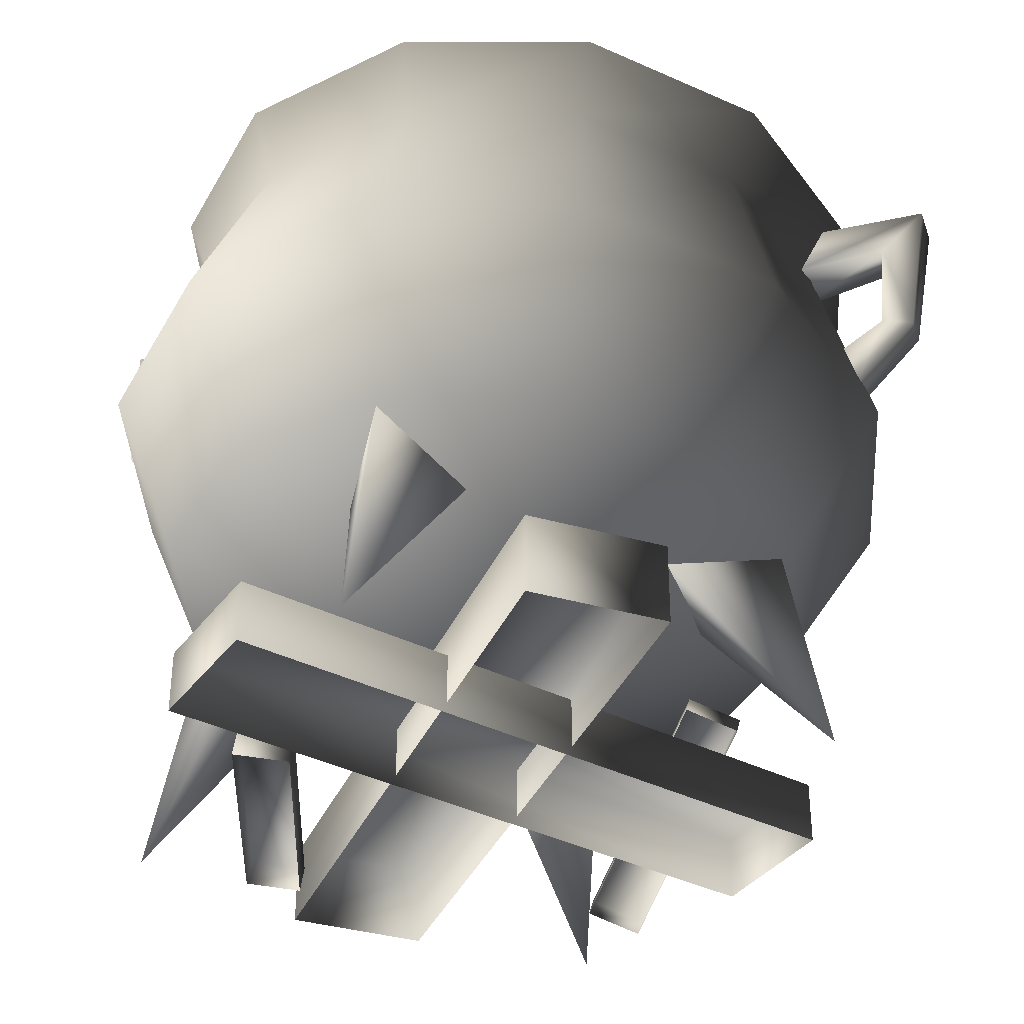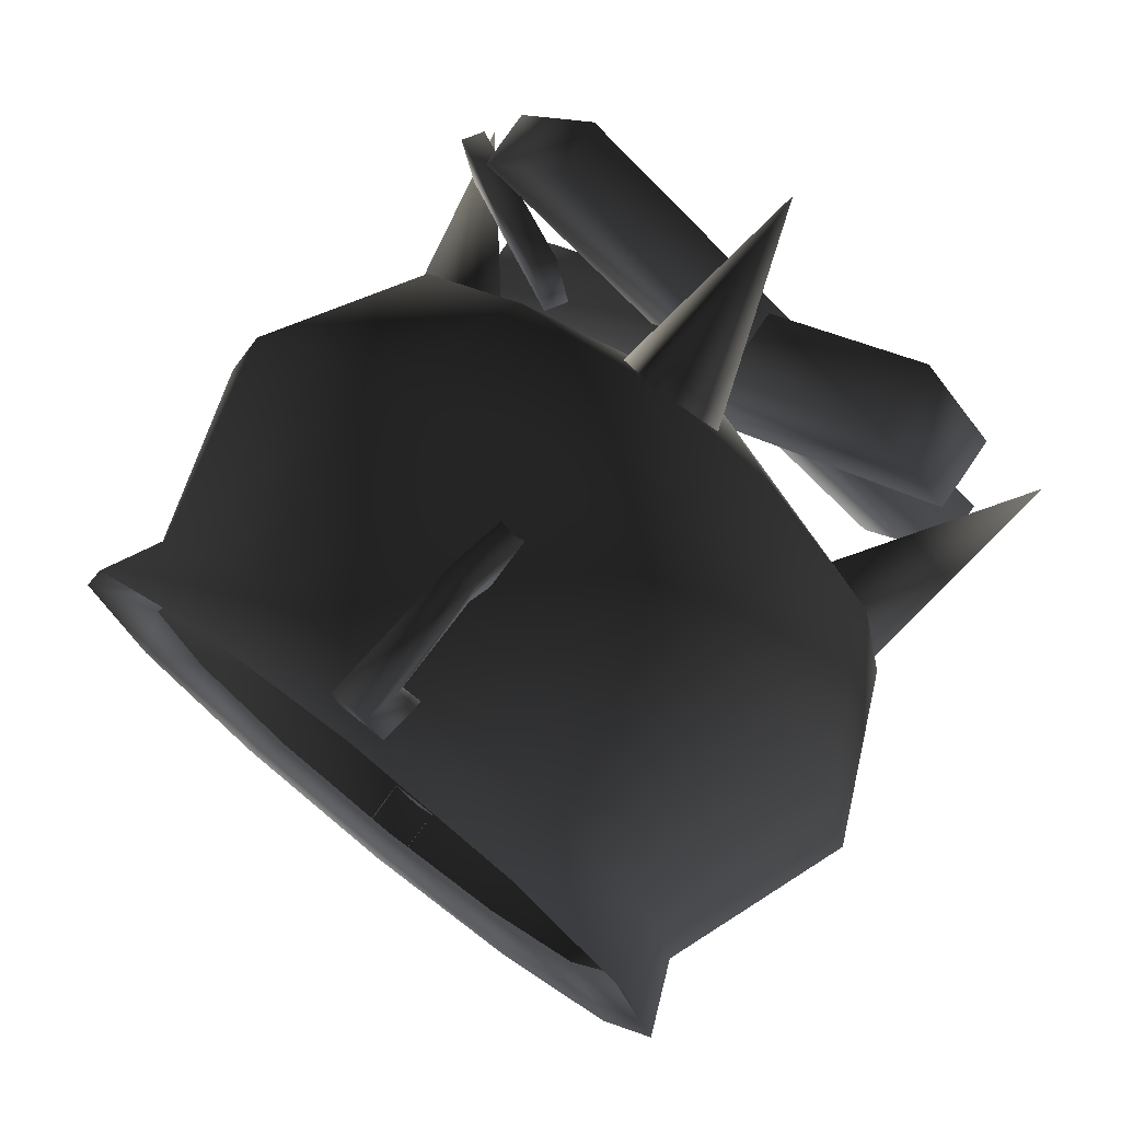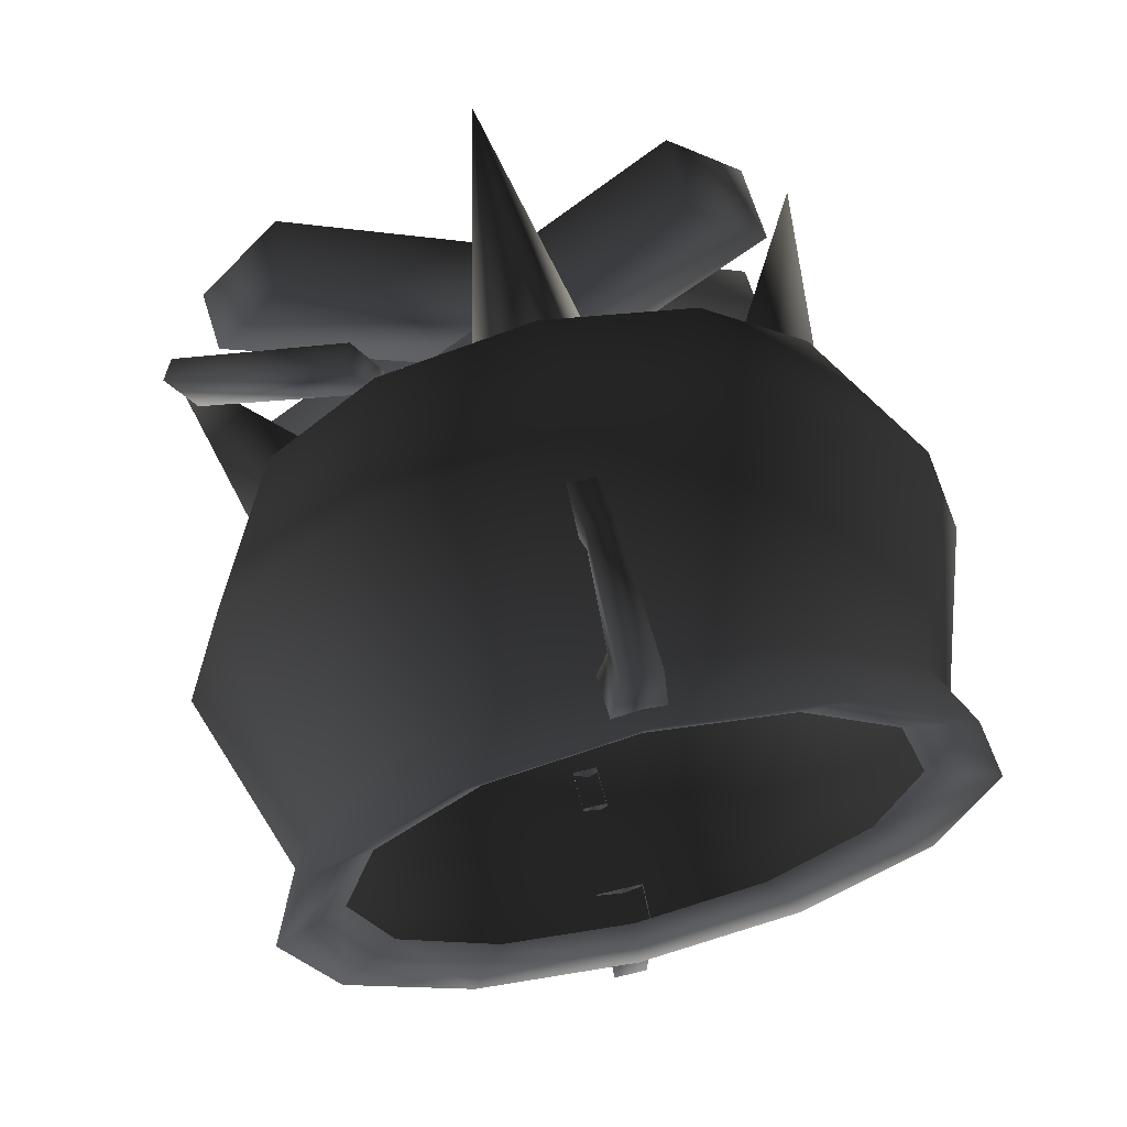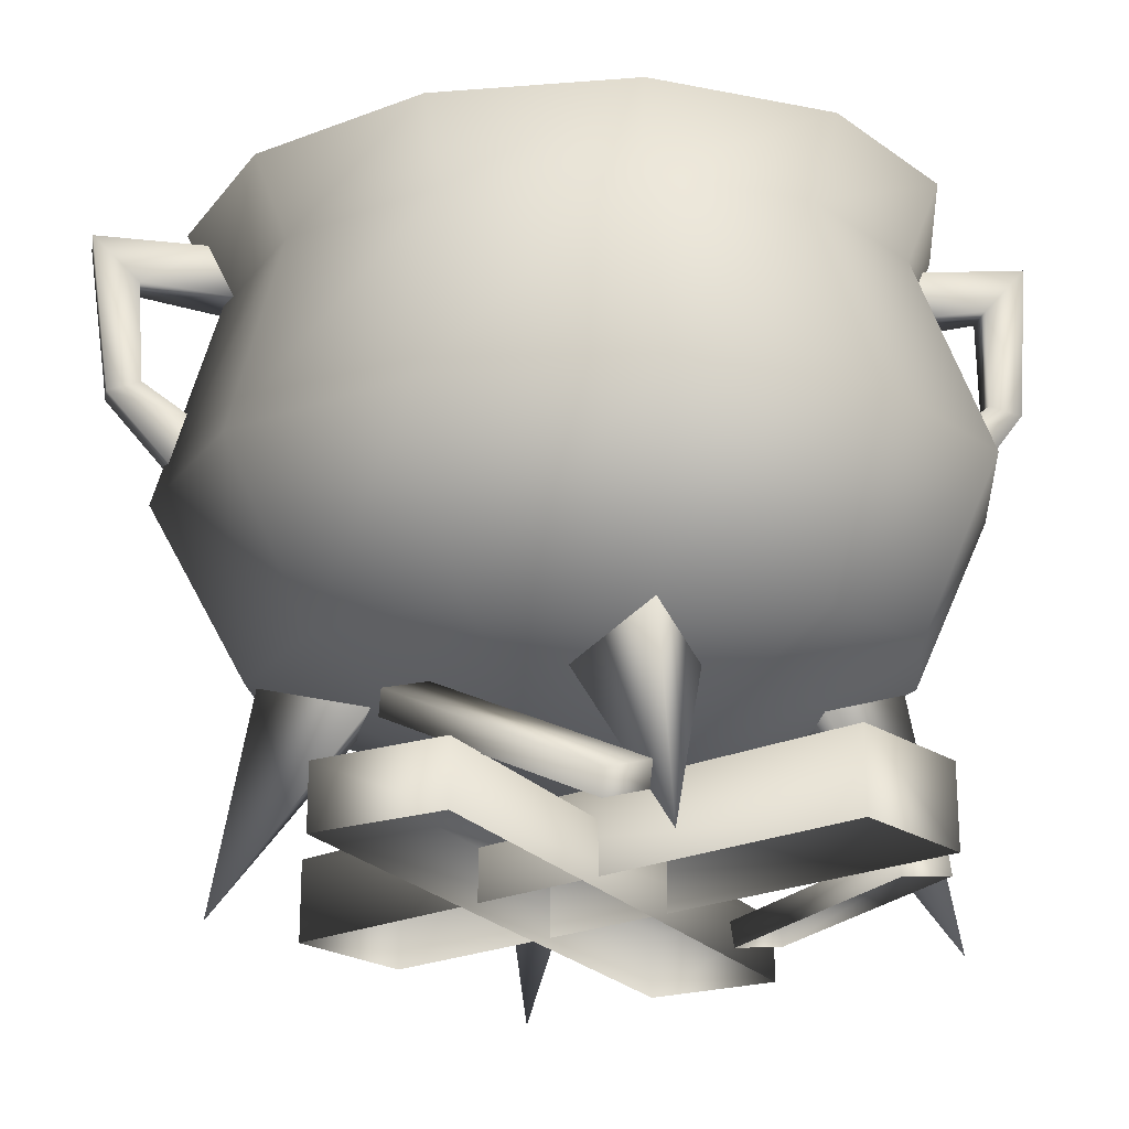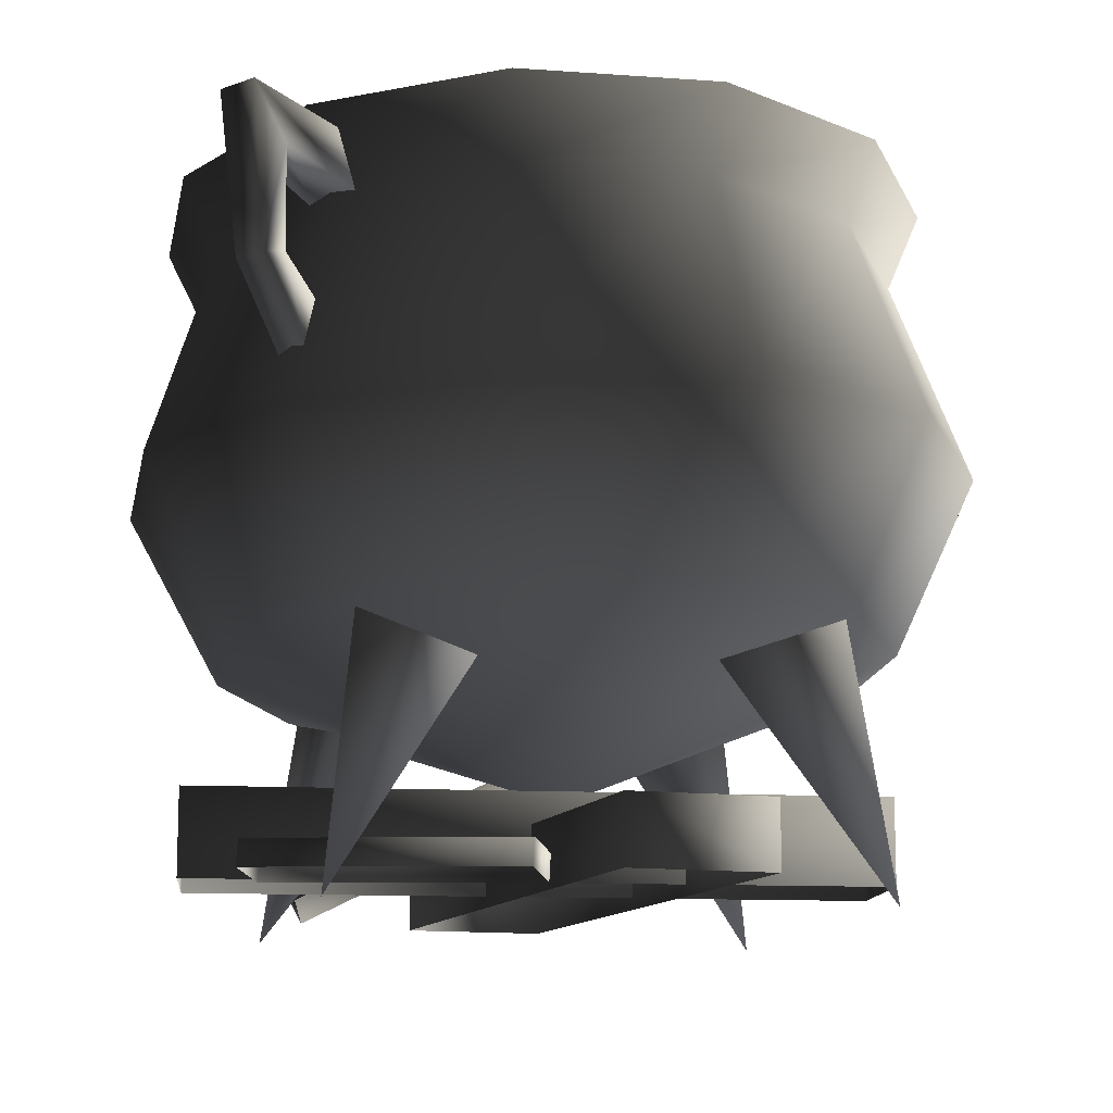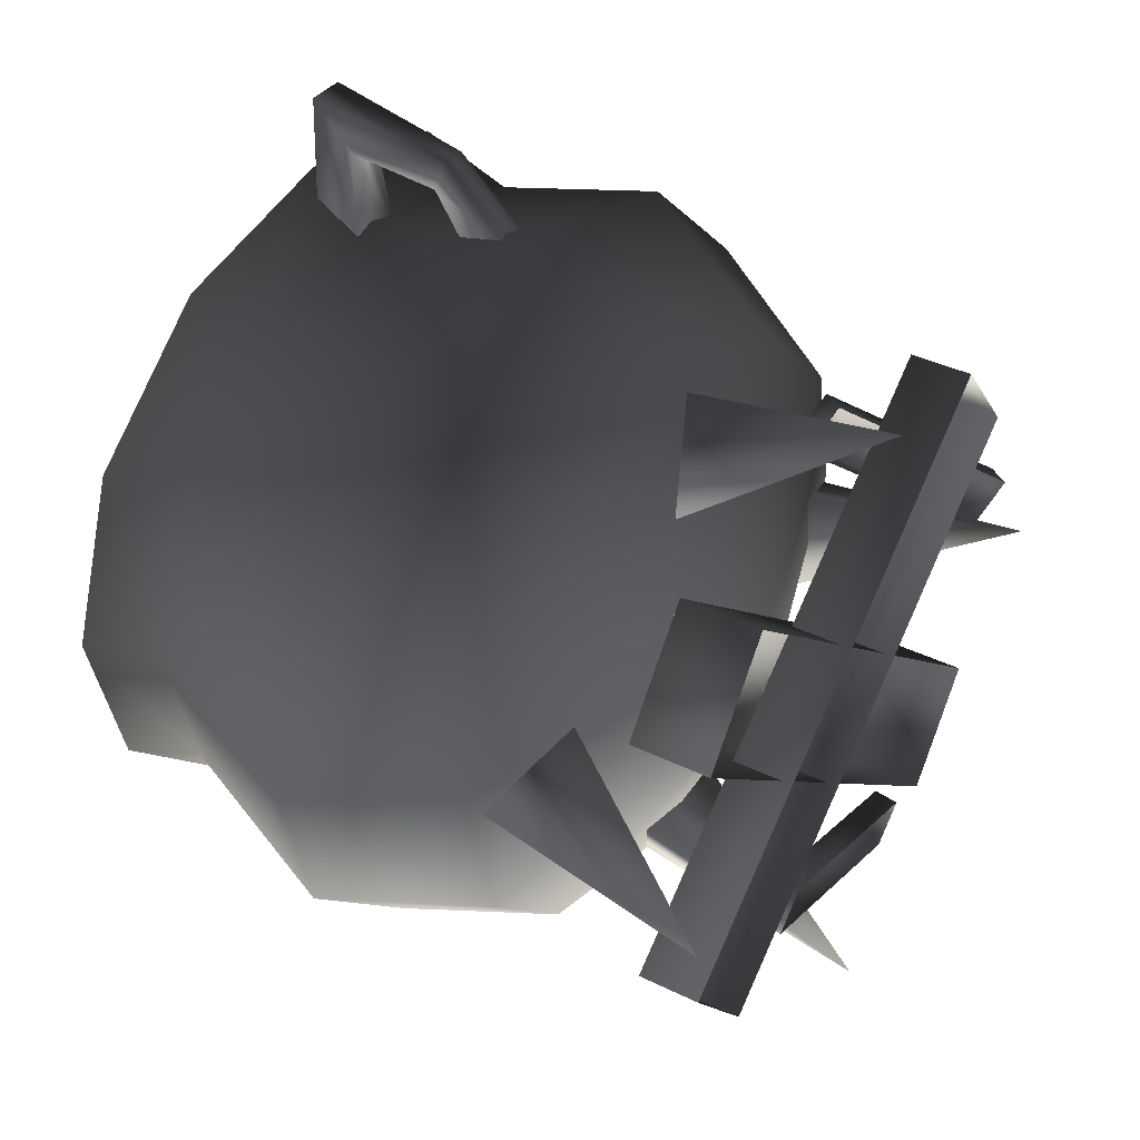
<metadata>
{"format":"obj","ext":"obj","renderer":"f3d","projection":"perspective","resolution":1024,"background":"white","views":[{"elev":-36.8,"azim":-71.3,"up":"+Y"},{"elev":78.0,"azim":-145.5,"up":"+Z"},{"elev":68.7,"azim":162.5,"up":"+Z"},{"elev":-22.0,"azim":79.6,"up":"+Y"},{"elev":-12.2,"azim":-146.6,"up":"+Y"},{"elev":39.6,"azim":-58.8,"up":"+Z"}]}
</metadata>
<code>
v 0.2706 0.02296 -0.1832
v 0.2706 0.1007 -0.1832
v -0.1954 0.1007 0.2138
v -0.1053 0.01314 -0.1668
v 0.1284 0.04245 -0.2495
v -0.1045 0.03713 -0.1633
v 0.1277 0.01846 -0.2531
v 0.1284 0.04245 -0.2495
v 0.1107 0.0262 -0.3022
v 0.1115 0.05019 -0.2987
v 0.1277 0.01846 -0.2531
v -0.1045 0.03713 -0.1633
v 0.1115 0.05019 -0.2987
v -0.1215 0.04488 -0.2125
v 0.1284 0.04245 -0.2495
v -0.1053 0.01314 -0.1668
v -0.1215 0.04488 -0.2125
v -0.1222 0.02089 -0.216
v -0.1045 0.03713 -0.1633
v -0.1222 0.02089 -0.216
v 0.1115 0.05019 -0.2987
v 0.1107 0.0262 -0.3022
v -0.1215 0.04488 -0.2125
v 0.1466 0.1241 0.1863
v 0.3237 0.03388 0.0353
v 0.1601 0.1442 0.1863
v 0.3101 0.01377 0.0353
v 0.3237 0.03388 0.0353
v 0.2845 0.03105 -0.007226
v 0.2981 0.05116 -0.007226
v 0.3101 0.01377 0.0353
v 0.1601 0.1442 0.1863
v 0.2981 0.05116 -0.007226
v 0.1345 0.1615 0.1438
v 0.3237 0.03388 0.0353
v 0.1466 0.1241 0.1863
v 0.1345 0.1615 0.1438
v 0.1209 0.1414 0.1438
v 0.1601 0.1442 0.1863
v 0.1209 0.1414 0.1438
v 0.2981 0.05116 -0.007226
v 0.2845 0.03105 -0.007226
v 0.1345 0.1615 0.1438
v 0.2634 0.01263 0.1443
v -0.2186 0.07241 -0.2331
v 0.2634 0.07241 0.1443
v -0.2186 0.01263 -0.2331
v -0.2186 0.07241 -0.2331
v -0.301 0.01263 -0.1332
v -0.301 0.07241 -0.1332
v -0.2186 0.01263 -0.2331
v 0.2634 0.07241 0.1443
v -0.301 0.07241 -0.1332
v 0.181 0.07241 0.2442
v -0.2186 0.07241 -0.2331
v 0.2634 0.01263 0.1443
v 0.181 0.07241 0.2442
v 0.181 0.01263 0.2442
v 0.2634 0.07241 0.1443
v 0.181 0.01263 0.2442
v -0.301 0.07241 -0.1332
v -0.301 0.01263 -0.1332
v 0.181 0.07241 0.2442
v 0.1891 0.02296 -0.2839
v -0.2769 0.1007 0.1132
v 0.1891 0.1007 -0.2839
v -0.2769 0.02296 0.1132
v -0.2769 0.1007 0.1132
v -0.1954 0.02296 0.2138
v -0.1954 0.1007 0.2138
v -0.2769 0.02296 0.1132
v 0.1891 0.1007 -0.2839
v -0.1954 0.1007 0.2138
v 0.2706 0.1007 -0.1832
v -0.2769 0.1007 0.1132
v 0.1891 0.02296 -0.2839
v 0.2706 0.1007 -0.1832
v 0.2706 0.02296 -0.1832
v 0.1891 0.1007 -0.2839
v -0.1954 0.02296 0.2138
v 0.02237 0.4245 -0.3669
v -0.003899 0.4263 -0.3669
v 0.001141 0.4984 -0.4197
v 0.3148 -0.008392 -0.02025
v 0.2776 0.1993 -0.01554
v 0.1838 0.1652 0.03681
v 0.185 0.1716 -0.07326
v -0.3469 -0.008392 -0.02025
v -0.2121 0.1994 -0.07326
v -0.2118 0.1929 0.03681
v -0.3 0.2396 -0.01554
v -0.01675 -0.008392 0.3099
v -0.01256 0.2044 0.2732
v -0.06912 0.1754 0.1801
v 0.04091 0.1683 0.1809
v -0.01675 -0.008392 -0.3518
v 0.04237 0.1891 -0.2165
v -0.06767 0.1961 -0.2158
v -0.01045 0.2346 -0.305
v -0.003164 0.4368 0.3456
v 0.02511 0.4636 0.3888
v 0.02311 0.435 0.3456
v -0.001159 0.4655 0.3888
v 0.03738 0.5551 0.3961
v 0.001872 0.5576 0.3961
v 0.04291 0.5446 0.3109
v -0.007099 0.5481 0.3109
v -0.006552 0.3884 0.3587
v -0.001159 0.4655 0.3888
v -0.003164 0.4368 0.3456
v -0.001924 0.4545 0.4187
v 0.001872 0.5576 0.3961
v 0.004705 0.5981 0.4394
v -0.007099 0.5481 0.3109
v -0.003806 0.5952 0.3297
v 0.01972 0.3865 0.3587
v -0.001924 0.4545 0.4187
v -0.006552 0.3884 0.3587
v 0.02435 0.4527 0.4187
v 0.004705 0.5981 0.4394
v 0.04021 0.5957 0.4394
v -0.003806 0.5952 0.3297
v 0.0462 0.5917 0.3297
v 0.02311 0.435 0.3456
v 0.02435 0.4527 0.4187
v 0.01972 0.3865 0.3587
v 0.02511 0.4636 0.3888
v 0.04021 0.5957 0.4394
v 0.03738 0.5551 0.3961
v 0.0462 0.5917 0.3297
v 0.04291 0.5446 0.3109
v 0.007865 0.6433 -0.4252
v -0.004856 0.5802 -0.3027
v -0.001444 0.629 -0.3165
v 0.004733 0.5985 -0.3864
v 0.001141 0.4984 -0.4197
v 0.001684 0.5061 -0.3888
v -0.003899 0.4263 -0.3669
v -0.0006255 0.4731 -0.3489
v 0.04515 0.5767 -0.3027
v 0.04024 0.5961 -0.3864
v 0.001684 0.5061 -0.3888
v 0.02796 0.5043 -0.3888
v -0.0006255 0.4731 -0.3489
v 0.02565 0.4713 -0.3489
v 0.04856 0.6255 -0.3165
v 0.04337 0.6409 -0.4252
v 0.02796 0.5043 -0.3888
v 0.02741 0.4965 -0.4197
v 0.02565 0.4713 -0.3489
v 0.02237 0.4245 -0.3669
v -0.2591 0.6294 0.006573
v -0.2814 0.6442 0.1817
v -0.2224 0.6195 0.1456
v -0.3273 0.6566 0.007745
v -0.2213 0.634 -0.1325
v -0.2801 0.6624 -0.1662
v -0.1193 0.6323 -0.2342
v -0.1524 0.6602 -0.2936
v 0.01974 0.6245 -0.2715
v 0.02155 0.6504 -0.3402
v 0.1585 0.6128 -0.2342
v 0.1952 0.6359 -0.2936
v 0.2598 0.6004 -0.1325
v 0.3219 0.6203 -0.1662
v 0.2965 0.5905 0.006573
v 0.3678 0.6079 0.007745
v 0.2588 0.5859 0.1456
v 0.3206 0.6021 0.1817
v 0.1567 0.5877 0.2474
v 0.193 0.6043 0.3091
v 0.0177 0.5954 0.2847
v 0.01901 0.6141 0.3557
v -0.1211 0.6071 0.2474
v -0.1546 0.6287 0.3091
v 0.3311 0.3433 0.1847
v 0.3828 0.3497 -0.005703
v 0.3317 0.5412 0.004125
v 0.2899 0.5525 -0.1542
v 0.3325 0.3632 -0.1961
v 0.1746 0.5666 -0.2701
v 0.1938 0.3802 -0.3355
v 0.01662 0.5799 -0.3125
v 0.003772 0.3962 -0.3865
v -0.1417 0.5887 -0.2701
v -0.1866 0.4068 -0.3355
v -0.2579 0.5908 -0.1542
v 0.3219 0.6203 -0.1662
v 0.1952 0.6359 -0.2936
v 0.02155 0.6504 -0.3402
v -0.1524 0.6602 -0.2936
v -0.2801 0.6624 -0.1662
v -0.3273 0.6566 0.007745
v 0.2888 0.5359 0.1624
v 0.3678 0.6079 0.007745
v 0.3206 0.6021 0.1817
v 0.1726 0.538 0.2783
v 0.1914 0.3457 0.3241
v 0.000987 0.3564 0.3751
v -0.0124 0.2018 0.285
v -0.1626 0.2144 0.2447
v -0.01973 0.09706 -0.02231
v -0.2722 0.2279 0.1345
v -0.3119 0.2386 -0.01598
v 0.1381 0.1934 0.2447
v 0.2485 0.1915 0.1345
v 0.2893 0.1965 -0.01598
v 0.2496 0.2072 -0.1665
v 0.14 0.2207 -0.2766
v -0.0102 0.2333 -0.3169
v -0.1607 0.2417 -0.2766
v -0.2711 0.2436 -0.1665
v -0.3264 0.4093 -0.1961
v -0.378 0.4029 -0.005703
v -0.3278 0.3894 0.1847
v -0.189 0.3723 0.3241
v -0.3008 0.5855 0.004125
v -0.259 0.5742 0.1624
v -0.1437 0.5601 0.2783
v 0.0143 0.5468 0.3207
v -0.2814 0.6442 0.1817
v -0.1546 0.6287 0.3091
v 0.01901 0.6141 0.3557
v 0.193 0.6043 0.3091
v 0.04337 0.6409 -0.4252
v -0.001444 0.629 -0.3165
v 0.04856 0.6255 -0.3165
v 0.007865 0.6433 -0.4252
v 0.02741 0.4965 -0.4197
g TRADESKILL_ALCHEMYCAULDRON_BLUE
o TRADESKILL_ALCHEMYCAULDRON_BLUE0
f 1 2 3
f 4 5 6
f 4 7 5
f 8 9 10
f 8 11 9
f 12 13 14
f 12 15 13
f 16 17 18
f 16 19 17
f 20 21 22
f 20 23 21
f 24 25 26
f 24 27 25
f 28 29 30
f 28 31 29
f 32 33 34
f 32 35 33
f 36 37 38
f 36 39 37
f 40 41 42
f 40 43 41
f 44 45 46
f 44 47 45
f 48 49 50
f 48 51 49
f 52 53 54
f 52 55 53
f 56 57 58
f 56 59 57
f 60 61 62
f 60 63 61
f 64 65 66
f 64 67 65
f 68 69 70
f 68 71 69
f 72 73 74
f 72 75 73
f 76 77 78
f 76 79 77
f 1 3 80
o TRADESKILL_ALCHEMYCAULDRON_BLUE1
f 81 82 83
f 84 85 86
f 84 87 85
f 84 86 87
f 88 89 90
f 88 91 89
f 88 90 91
f 92 93 94
f 92 95 93
f 92 94 95
f 96 97 98
f 96 99 97
f 96 98 99
f 100 101 102
f 100 103 101
f 103 104 101
f 103 105 104
f 105 106 104
f 105 107 106
f 108 109 110
f 108 111 109
f 111 112 109
f 111 113 112
f 113 114 112
f 113 115 114
f 116 117 118
f 116 119 117
f 119 120 117
f 119 121 120
f 121 122 120
f 121 123 122
f 124 125 126
f 124 127 125
f 127 128 125
f 127 129 128
f 129 130 128
f 129 131 130
f 132 133 134
f 132 135 133
f 136 135 132
f 136 137 135
f 138 137 136
f 138 139 137
f 135 140 133
f 135 141 140
f 142 141 135
f 142 143 141
f 144 143 142
f 144 145 143
f 141 146 140
f 141 147 146
f 148 147 141
f 148 149 147
f 150 149 148
f 150 151 149
f 152 153 154
f 152 155 153
f 156 155 152
f 156 157 155
f 158 157 156
f 158 159 157
f 160 159 158
f 160 161 159
f 162 161 160
f 162 163 161
f 164 163 162
f 164 165 163
f 166 165 164
f 166 167 165
f 168 167 166
f 168 169 167
f 170 169 168
f 170 171 169
f 172 171 170
f 172 173 171
f 174 173 172
f 174 175 173
f 154 175 174
f 154 153 175
f 176 177 178
f 177 179 178
f 177 180 179
f 180 181 179
f 180 182 181
f 182 183 181
f 182 184 183
f 184 185 183
f 184 186 185
f 186 187 185
f 178 179 188
f 179 189 188
f 179 181 189
f 181 190 189
f 181 183 190
f 183 191 190
f 183 185 191
f 185 192 191
f 185 187 192
f 187 193 192
f 194 195 196
f 197 194 196
f 198 194 197
f 199 198 197
f 200 198 199
f 201 200 199
f 202 200 201
f 202 201 203
f 202 203 204
f 194 178 195
f 178 188 195
f 198 176 194
f 176 178 194
f 202 205 200
f 202 206 205
f 200 205 198
f 205 176 198
f 205 206 176
f 206 177 176
f 206 207 177
f 207 180 177
f 207 208 180
f 208 182 180
f 208 209 182
f 209 184 182
f 209 210 184
f 210 186 184
f 202 209 208
f 202 208 207
f 202 207 206
f 202 210 209
f 202 211 210
f 202 212 211
f 202 204 212
f 210 211 186
f 211 213 186
f 211 212 213
f 212 214 213
f 212 204 214
f 204 215 214
f 204 203 215
f 203 216 215
f 203 201 216
f 201 199 216
f 186 213 187
f 213 217 187
f 213 214 217
f 214 218 217
f 214 215 218
f 215 219 218
f 215 216 219
f 216 220 219
f 216 199 220
f 199 197 220
f 187 217 193
f 217 221 193
f 217 218 221
f 218 222 221
f 218 219 222
f 219 223 222
f 219 220 223
f 220 224 223
f 220 197 224
f 197 196 224
f 225 226 227
f 225 228 226
f 229 228 225
f 229 83 228
f 81 83 229

</code>
